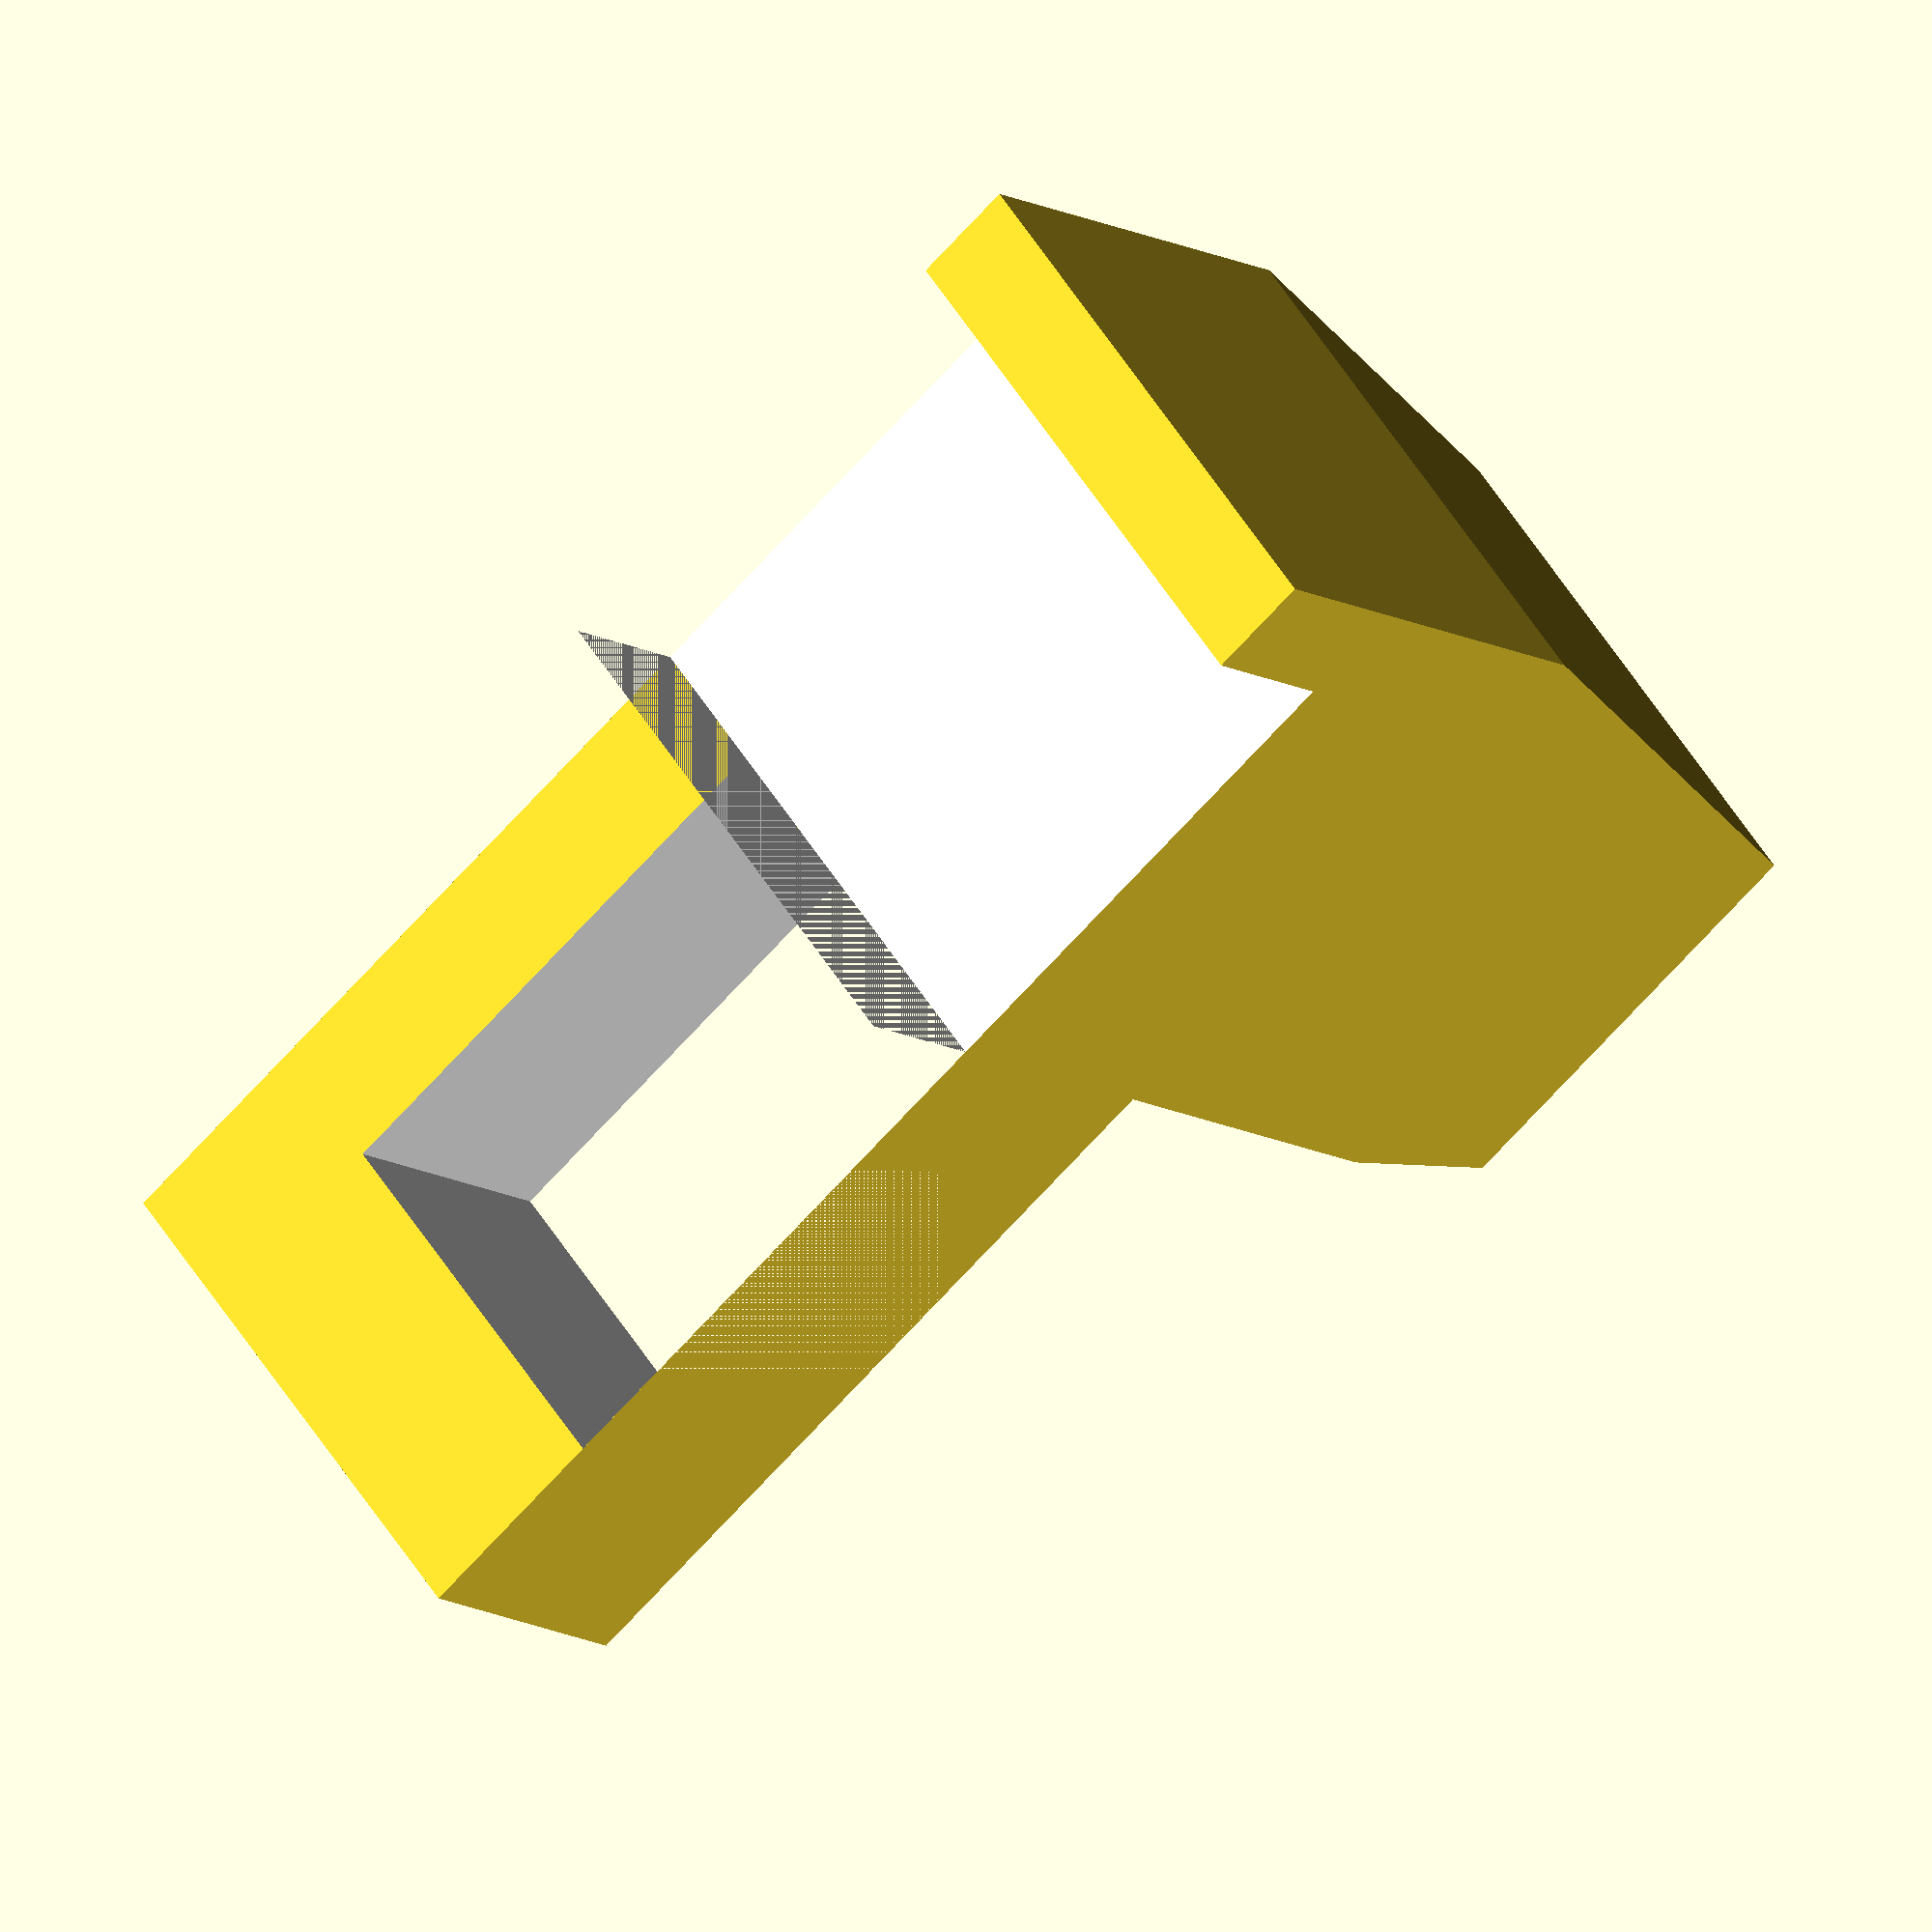
<openscad>
//
// ktRack25
//
//


gap1 = 0.001;
gap2 = 0.002;

th = 2;




A();


module A()
{
difference()
{
    union()
    {
        translate([0, 0, 59-20]) cube([35, 50, 20]);
        translate([0, -40, 0]) cube([35, 40, 70]);
    }
    translate([-10, -40-80, -50]) rotate([15, 0, 0]) cube([100, 100, 100]);
    translate([-10, -11, -50]) rotate([-10, 0, 0]) cube([100, 50, 70]);
    
    SAKU();
}
}






module SAKU()
{
    color("#FFFFFF")
    {
        cube([25.1+1, 35.3+1, 200]);
        translate([-50, -(32+1), 59]) cube([200, 32+1, 45.4+1]);
        translate([-50, -(30), -100]) cube([200, 100, 100]);
    }
}



module screw_hole()
{
    cylinder( 10, 1.6, 1.6, $fn=30 );
    translate( [0, 0, 1.5] ) cylinder( 10, 6.5/2+0.1, 6.5/2+0.1, $fn=6 );
}
module screw_hole2()
{
    translate([0, 0, -5]) cylinder( 20, 1.6, 1.6, $fn=30 );
    translate( [0, 0, 1.5] ) cylinder( 3, 6.5/2+0.1, 6.5/2+0.1, $fn=6 );
}


module rear_screw_hole()
{
    translate([0, 0, 3]) cylinder(5, 1.5, 1.5, $fn=30);
    translate([0, 0, 2.2-gap1]) cylinder(0.8+gap2, 1.5+0.7, 1.5, $fn=30);
    translate([0, 0, -gap1]) cylinder(2.2+gap1, 3.25+0.4, 3.25-0.6, $fn=30);
    translate([0, 0, -10]) cylinder(10, 3.25+0.4, 3.25+0.4, $fn=30);
}
</openscad>
<views>
elev=10.1 azim=231.3 roll=31.8 proj=o view=wireframe
</views>
